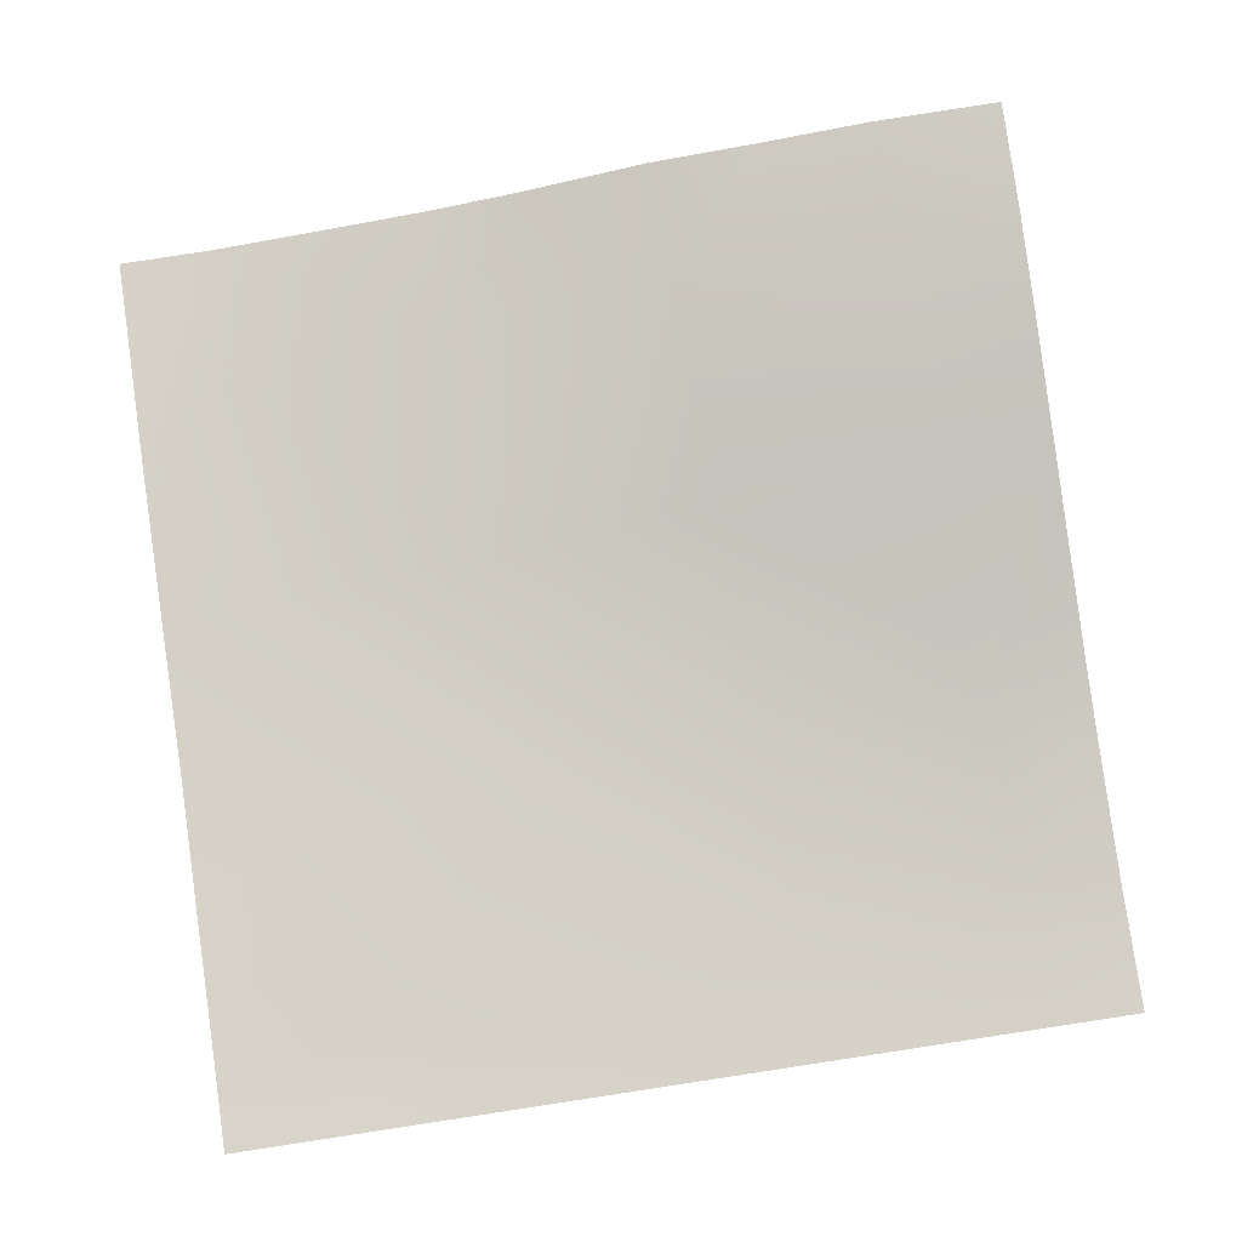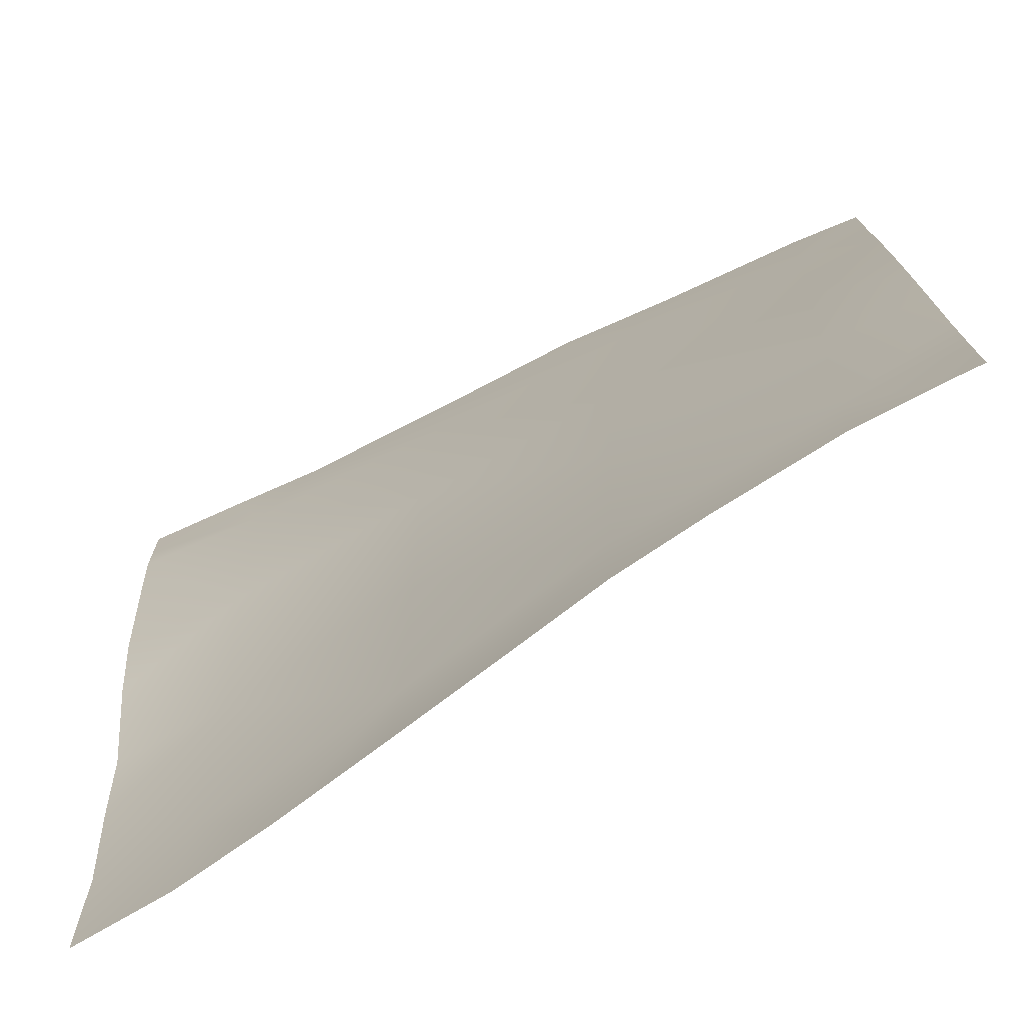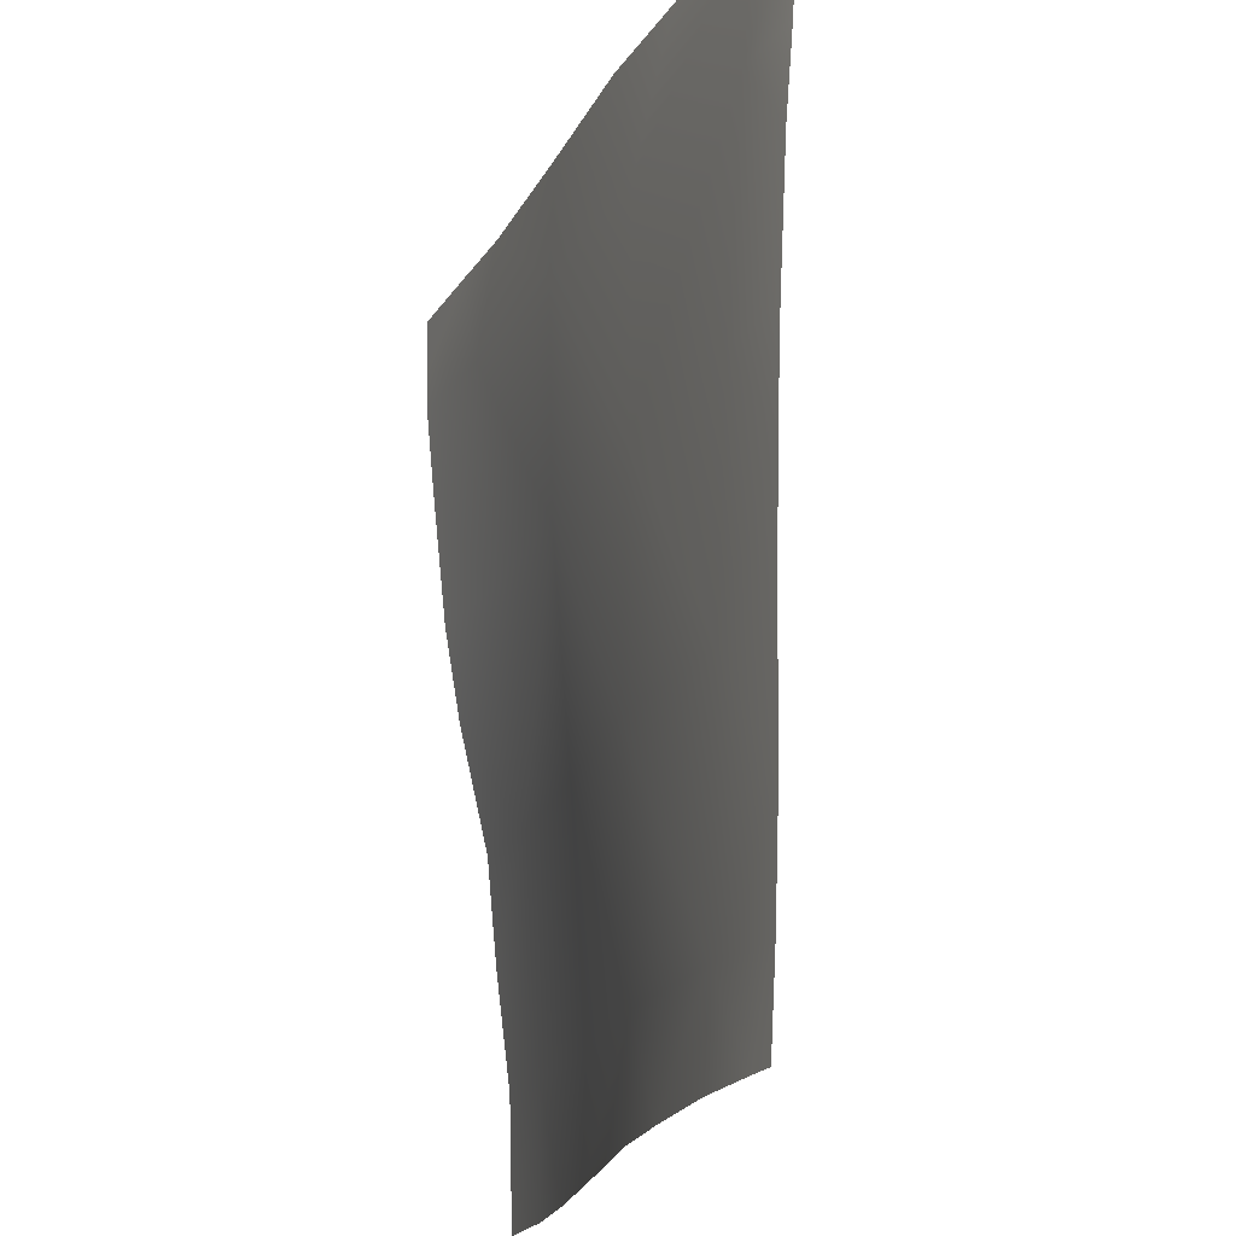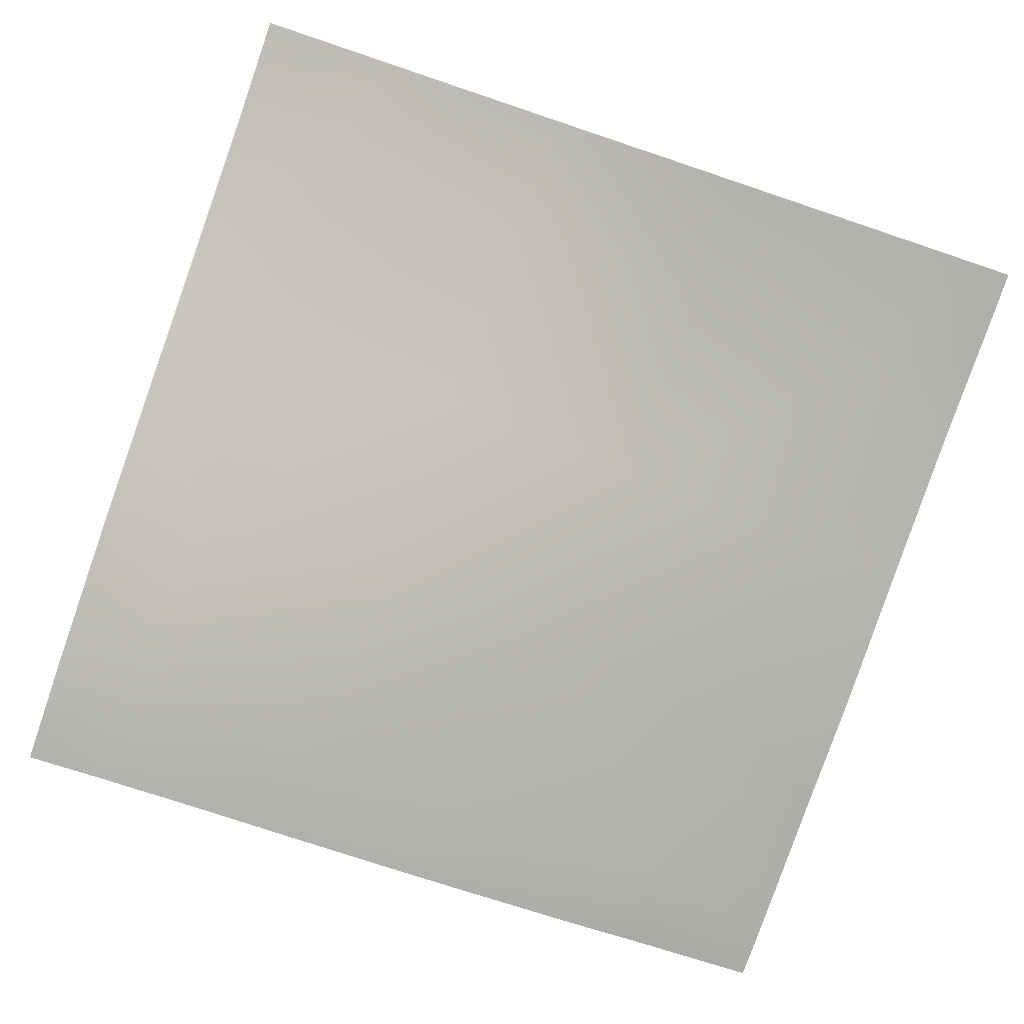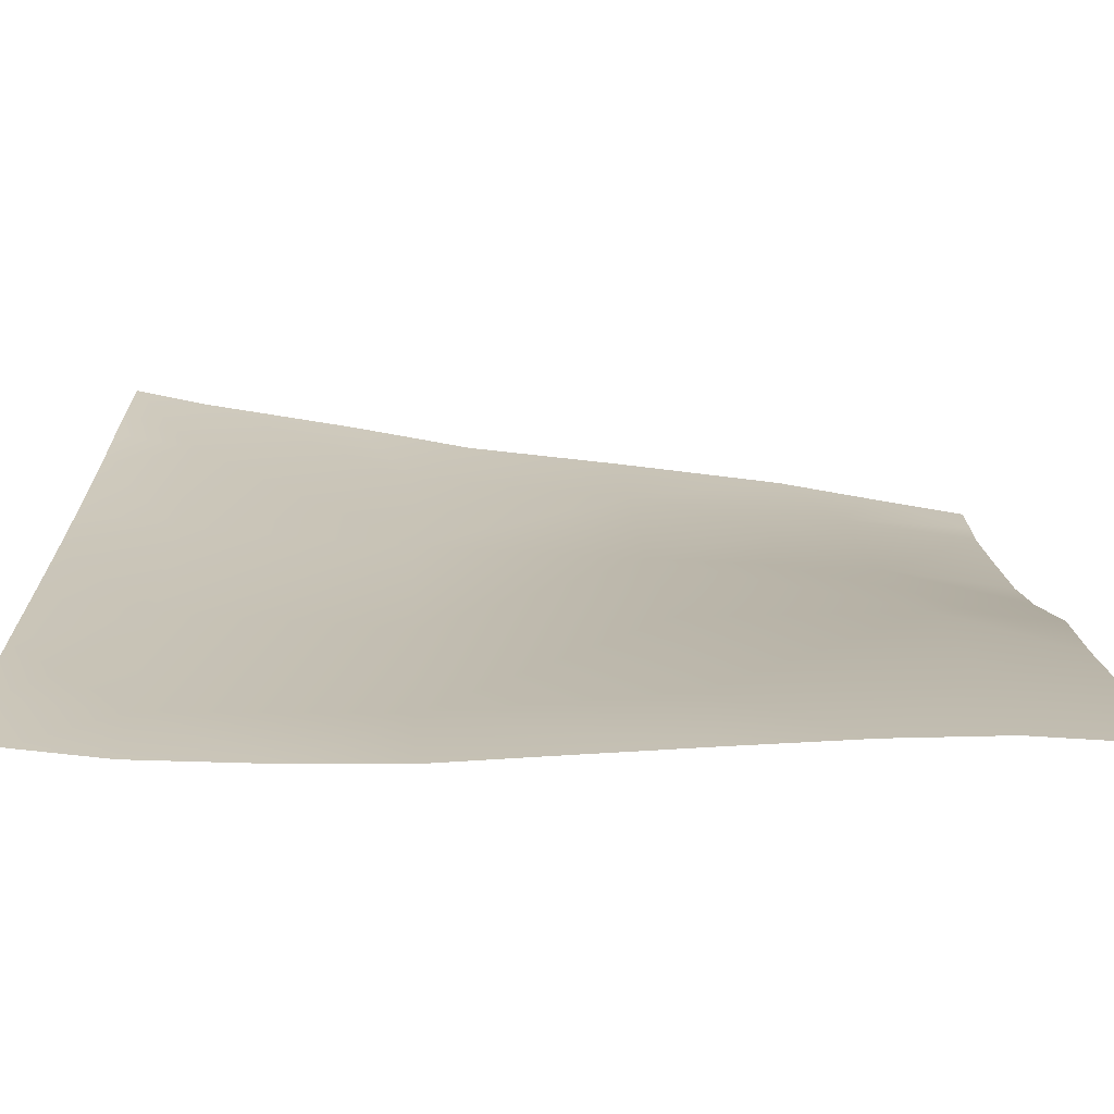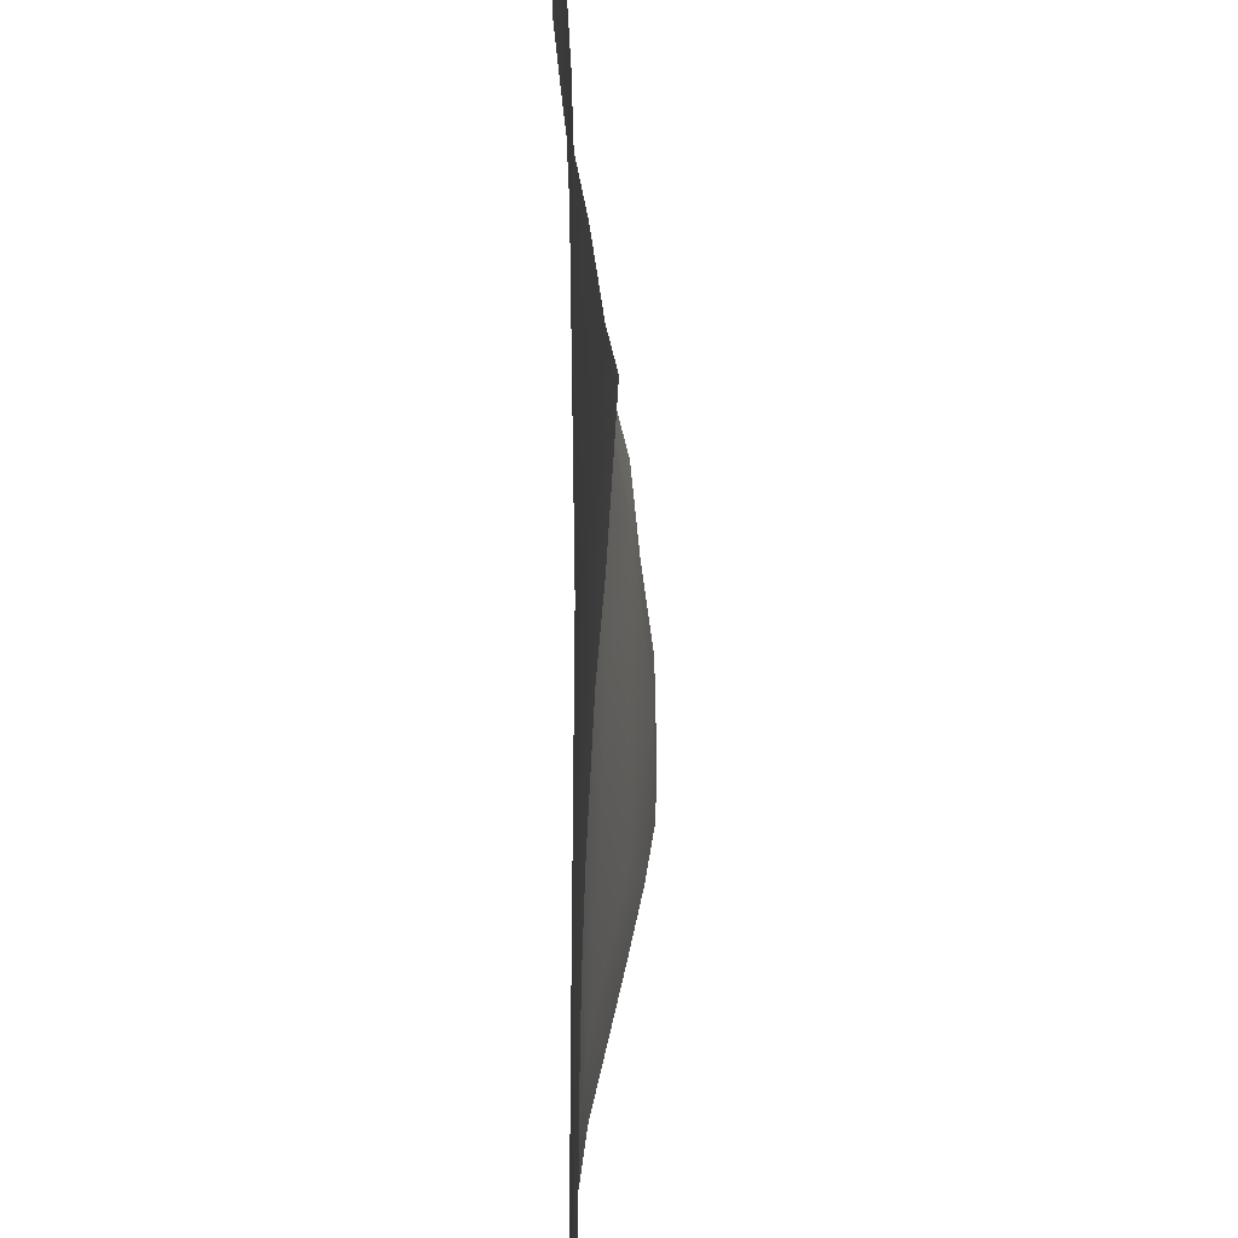
<metadata>
{"format":"obj","ext":"obj","renderer":"f3d","projection":"perspective","resolution":1024,"background":"white","views":[{"elev":79.3,"azim":81.4,"up":"+Y"},{"elev":-73.7,"azim":25.9,"up":"+Z"},{"elev":-18.5,"azim":69.4,"up":"+Z"},{"elev":-79.6,"azim":-108.6,"up":"+Y"},{"elev":-71.8,"azim":171.7,"up":"+Z"},{"elev":31.3,"azim":86.7,"up":"+Z"}]}
</metadata>
<code>
v 32 4.546 112.2
v 32.17 4.537 112
v 32 4.551 112
v 33.97 4.329 114.2
v 33.85 4.398 112
v 32 4.489 114.3
v 35.72 4.082 112
v 37.96 3.658 114
v 37.85 3.65 112
v 39.93 3.215 112
v 41.94 2.825 113.8
v 41.84 2.812 112
v 32 3.214 122.3
v 32 2.945 124.9
v 34.39 3.254 122.2
v 32 3.507 120.6
v 34.18 3.94 118.2
v 32 4.044 118.3
v 38.16 3.327 118
v 38.37 2.932 122
v 42.15 2.621 117.8
v 32 2.779 128
v 33.81 2.827 128
v 32 2.792 127.1
v 34.59 2.875 126.2
v 32 2.804 126.3
v 35.62 2.887 128
v 38.58 2.782 126
v 42.36 2.657 121.8
v 38.69 2.819 128
v 42.57 2.648 125.8
v 41.6 2.724 128
v 32 4.226 116.4
v 43.57 2.56 112
v 45.93 2.354 113.6
v 45.84 2.296 112
v 47.36 2.246 112
v 48 2.323 113.5
v 48 2.259 112.3
v 48 2.239 112
v 48 2.397 115.5
v 46.14 2.401 117.6
v 48 2.469 119.7
v 46.35 2.491 121.6
v 48 2.42 117.5
v 48 2.532 121.5
v 46.56 2.698 125.6
v 46.69 2.854 128
v 43.84 2.808 128
v 48 2.934 128
v 48 2.861 126.8
v 48 2.782 125.5
v 48 2.657 124
f 1 2 3
f 2 4 5
f 2 6 4
f 2 1 6
f 7 8 9
f 10 11 12
f 13 14 15
f 16 17 18
f 16 15 17
f 16 13 15
f 4 17 8
f 11 8 19
f 9 11 10
f 9 8 11
f 19 20 21
f 19 8 17
f 7 4 8
f 7 5 4
f 19 17 20
f 22 23 24
f 24 25 26
f 24 23 25
f 15 26 25
f 15 14 26
f 15 25 20
f 27 25 23
f 28 20 25
f 28 29 20
f 30 31 28
f 30 32 31
f 27 28 25
f 27 30 28
f 17 15 20
f 21 11 19
f 33 17 4
f 33 18 17
f 33 4 6
f 34 12 11
f 21 35 11
f 36 35 37
f 38 37 35
f 38 39 37
f 39 40 37
f 38 35 41
f 34 35 36
f 34 11 35
f 29 21 20
f 21 29 42
f 43 42 44
f 43 45 42
f 42 41 35
f 42 45 41
f 43 44 46
f 44 42 29
f 35 21 42
f 44 29 47
f 48 31 49
f 48 47 31
f 29 31 47
f 50 47 48
f 50 51 47
f 51 52 47
f 53 47 52
f 53 44 47
f 53 46 44
f 49 31 32
f 31 29 28

</code>
